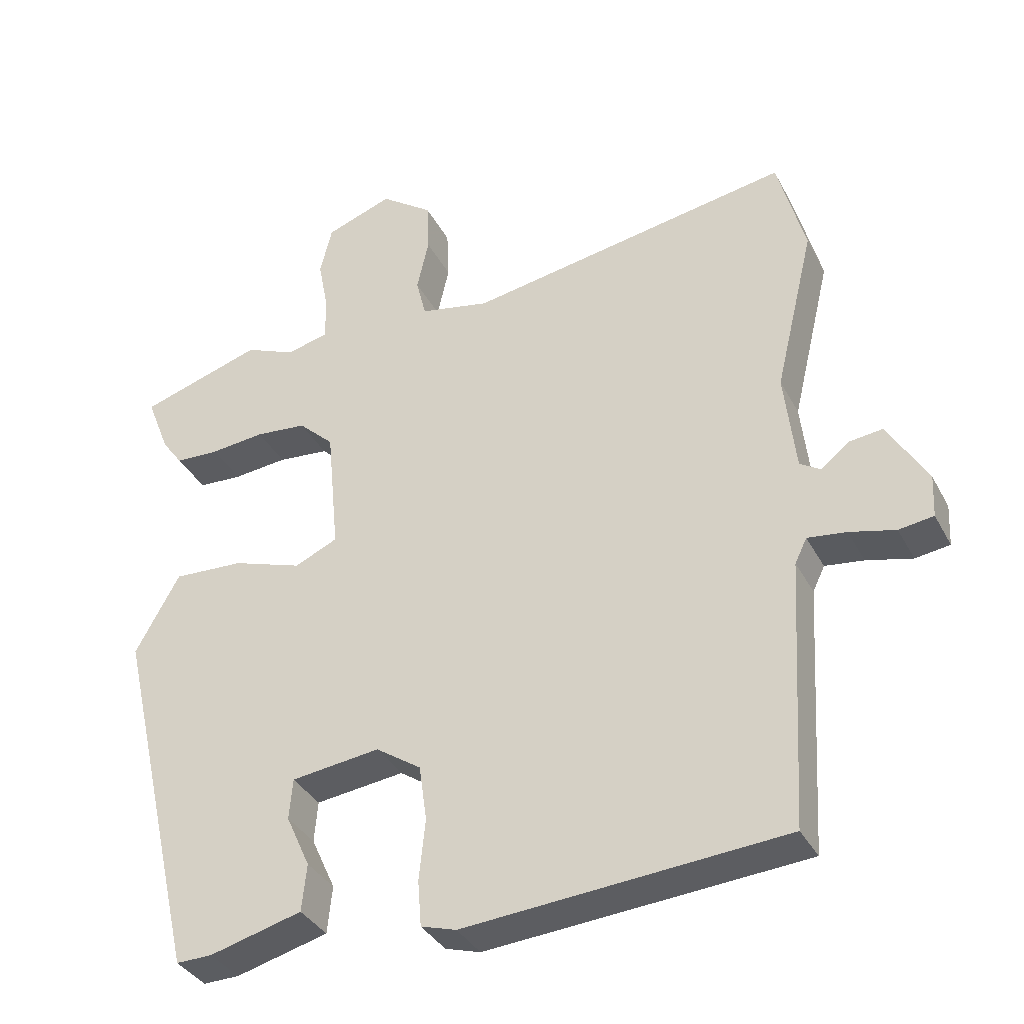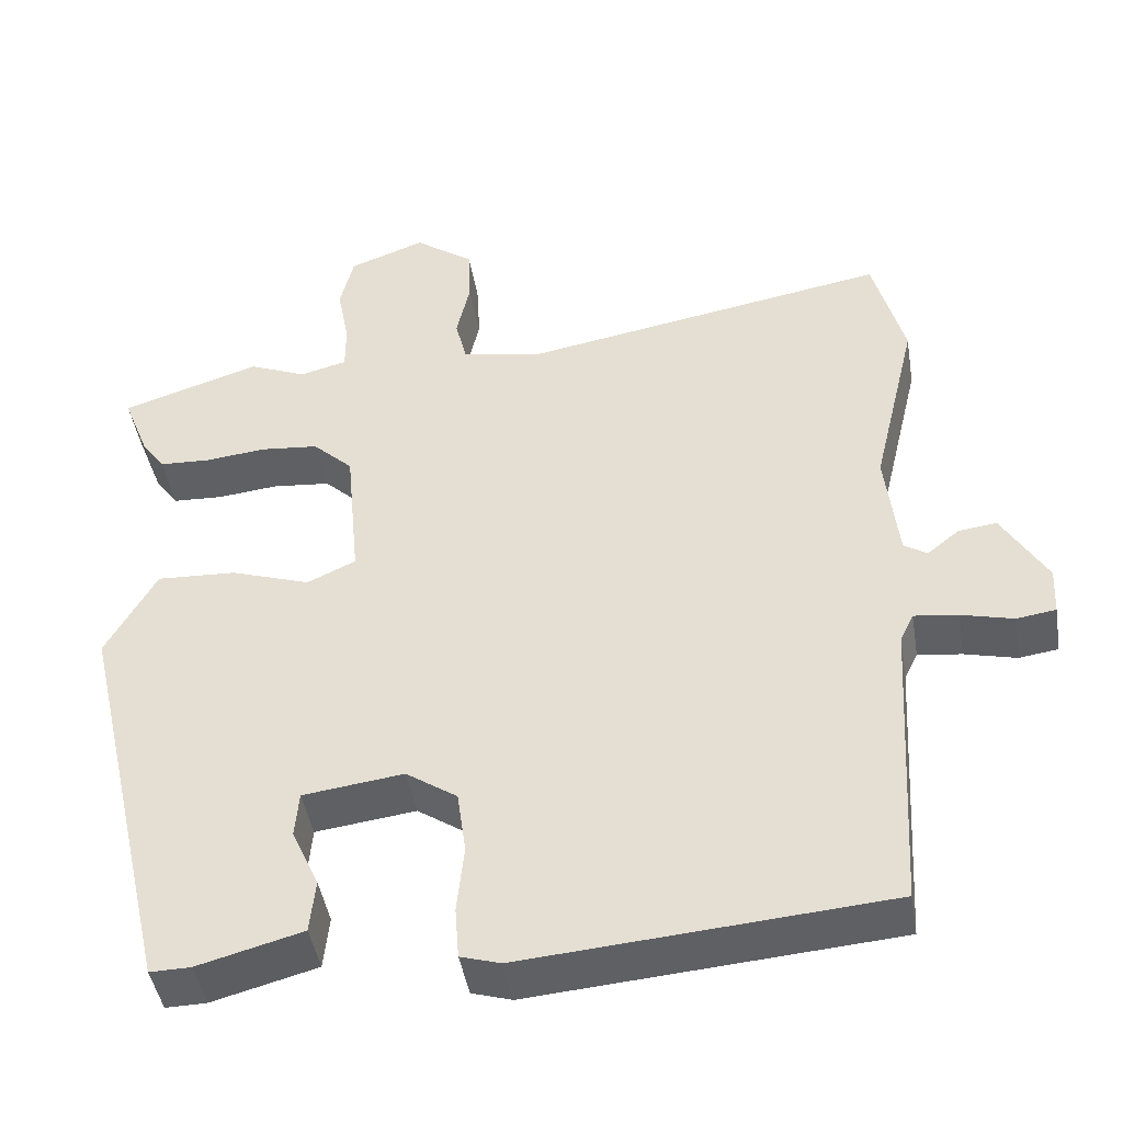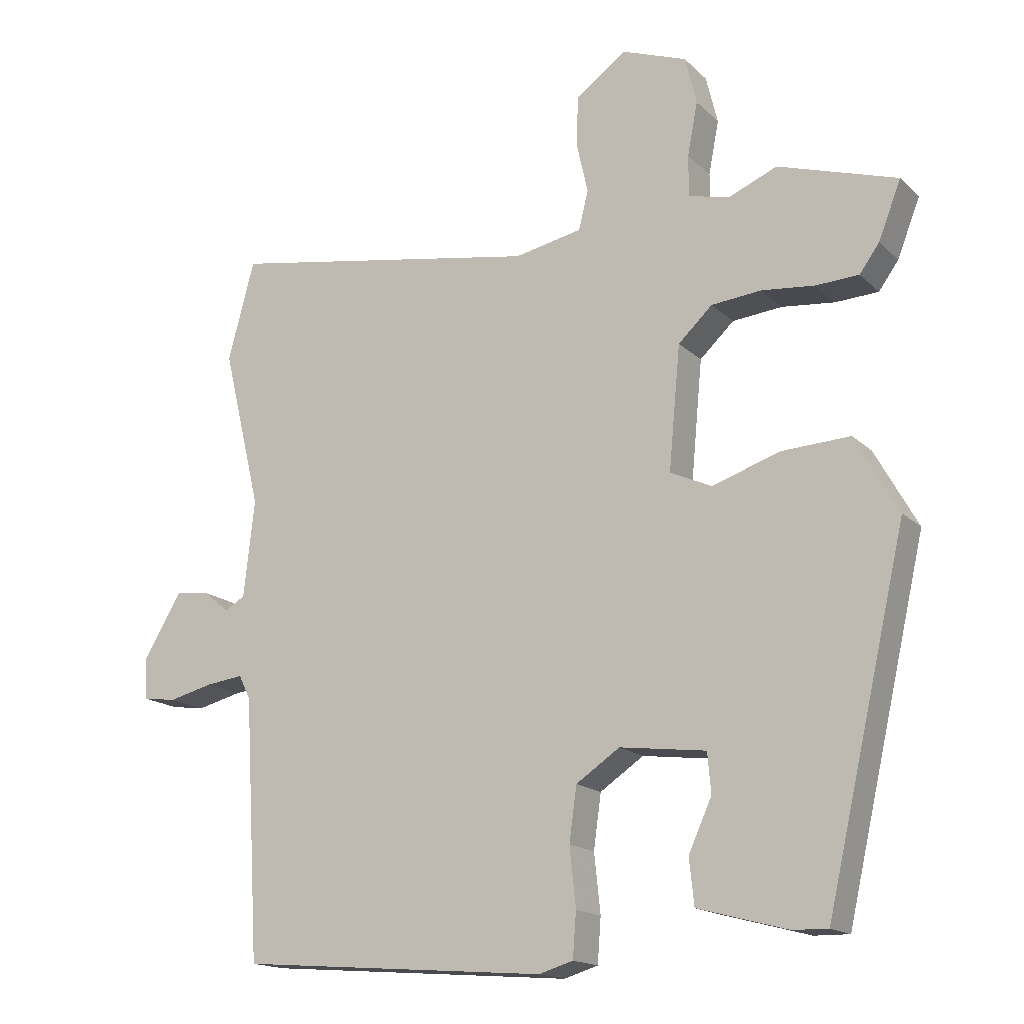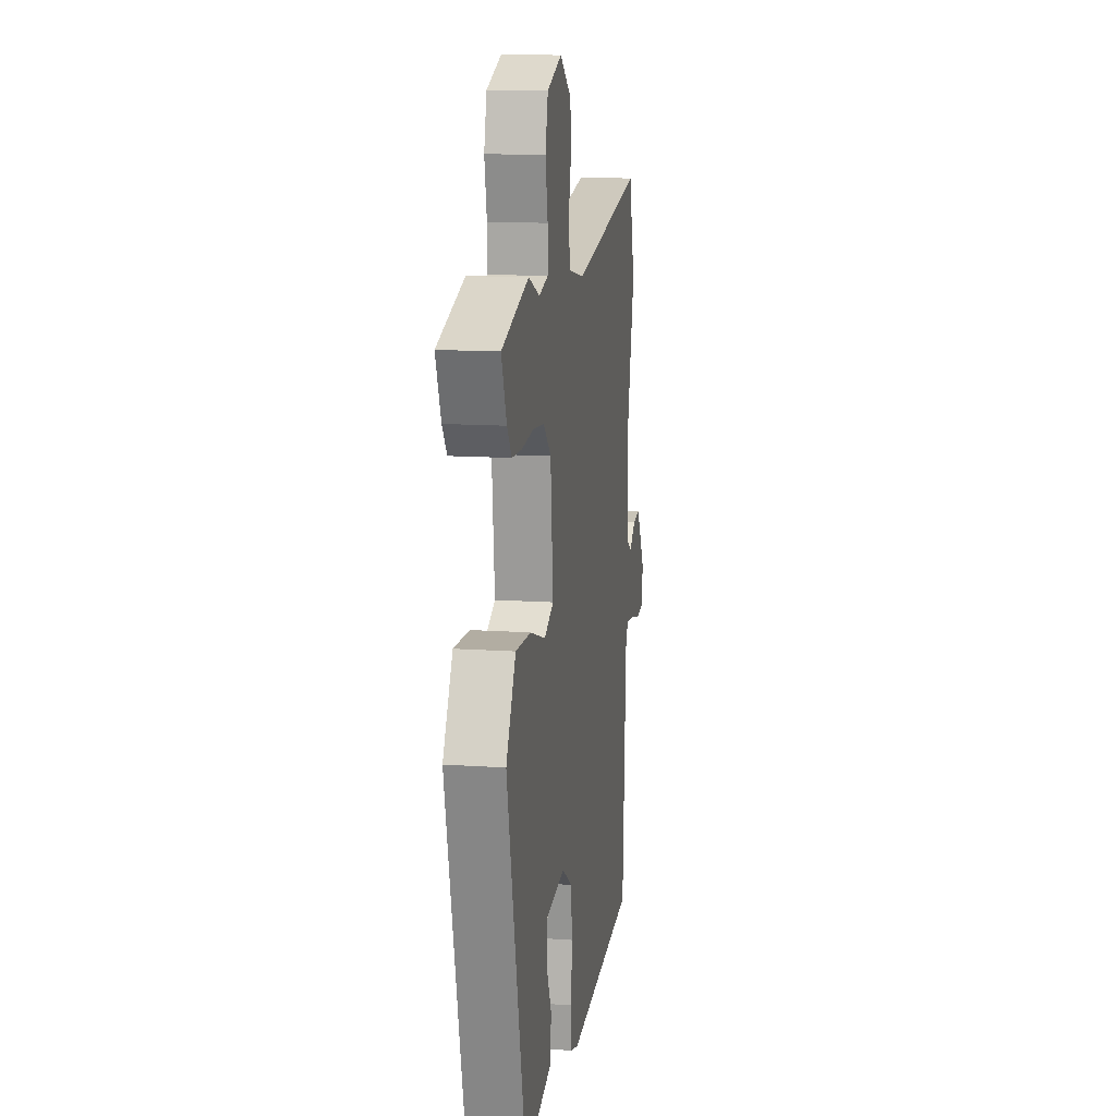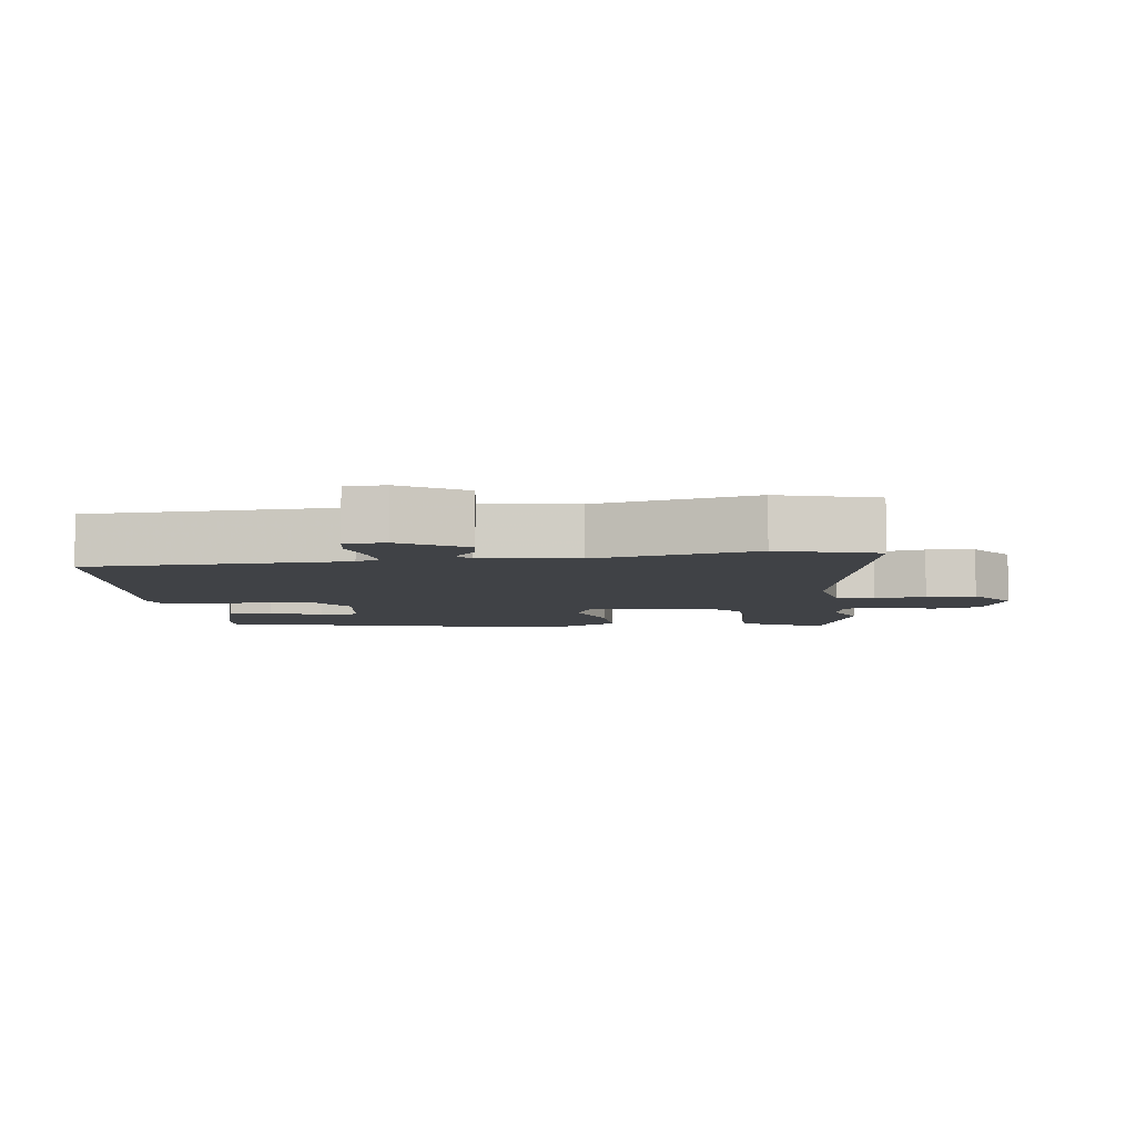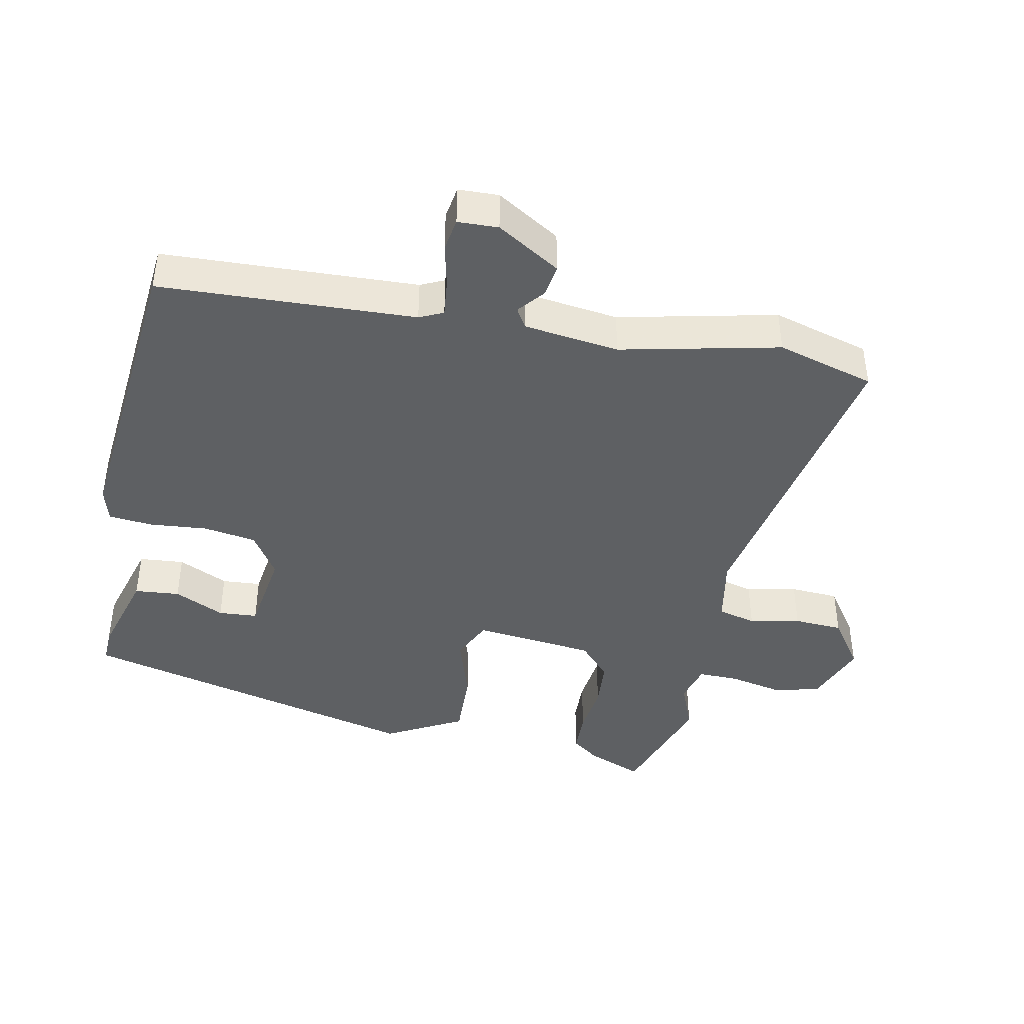
<metadata>
{"format":"obj","ext":"obj","renderer":"f3d","projection":"perspective","resolution":1024,"background":"white","views":[{"elev":-35.7,"azim":-155.1,"up":"+Z"},{"elev":-44.5,"azim":-170.6,"up":"+Z"},{"elev":-16.3,"azim":29.3,"up":"+Z"},{"elev":13.3,"azim":98.9,"up":"+Z"},{"elev":-6.4,"azim":-83.8,"up":"+Y"},{"elev":-42.3,"azim":-102.4,"up":"+Y"}]}
</metadata>
<code>
v 0.38 0.07 0.538
v 0.554 0.07 0.483
v 0.521 0.07 0.399
v 0.492 0.07 0.359
v 0.429 0.07 0.356
v 0.352 0.07 0.364
v 0.279 0.07 0.357
v 0.229 0.07 0.31
v 0.212 0.07 0.13
v 0.273 0.07 0.102
v 0.372 0.07 0.135
v 0.472 0.07 0.14
v 0.535 0.07 0.027
v 0.417 0.07 -0.487
v 0.366 0.07 -0.486
v 0.235 0.07 -0.451
v 0.228 0.07 -0.384
v 0.262 0.07 -0.309
v 0.257 0.07 -0.251
v 0.131 0.07 -0.235
v 0.067 0.07 -0.278
v 0.056 0.07 -0.357
v 0.065 0.07 -0.443
v 0.06 0.07 -0.508
v 0.01 0.07 -0.523
v -0.443 0.07 -0.487
v -0.465 0.07 -0.108
v -0.482 0.07 -0.073
v -0.537 0.07 -0.08
v -0.602 0.07 -0.096
v -0.651 0.07 -0.089
v -0.654 0.07 -0.029
v -0.598 0.07 0.066
v -0.55 0.07 0.06
v -0.51 0.07 0.028
v -0.481 0.07 0.046
v -0.465 0.07 0.188
v -0.521 0.07 0.422
v -0.482 0.07 0.568
v -0.021 0.07 0.488
v 0.078 0.07 0.508
v 0.092 0.07 0.565
v 0.075 0.07 0.64
v 0.078 0.07 0.713
v 0.152 0.07 0.766
v 0.247 0.07 0.731
v 0.264 0.07 0.661
v 0.249 0.07 0.583
v 0.249 0.07 0.523
v 0.308 0.07 0.508
v 0.38 0 0.538
v 0.554 0 0.483
v 0.521 0 0.399
v 0.492 0 0.359
v 0.429 0 0.356
v 0.352 0 0.364
v 0.279 0 0.357
v 0.229 0 0.31
v 0.212 0 0.13
v 0.273 0 0.102
v 0.372 0 0.135
v 0.472 0 0.14
v 0.535 0 0.027
v 0.417 0 -0.487
v 0.366 0 -0.486
v 0.235 0 -0.451
v 0.228 0 -0.384
v 0.262 0 -0.309
v 0.257 0 -0.251
v 0.131 0 -0.235
v 0.067 0 -0.278
v 0.056 0 -0.357
v 0.065 0 -0.443
v 0.06 0 -0.508
v 0.01 0 -0.523
v -0.443 0 -0.487
v -0.465 0 -0.108
v -0.482 0 -0.073
v -0.537 0 -0.08
v -0.602 0 -0.096
v -0.651 0 -0.089
v -0.654 0 -0.029
v -0.598 0 0.066
v -0.55 0 0.06
v -0.51 0 0.028
v -0.481 0 0.046
v -0.465 0 0.188
v -0.521 0 0.422
v -0.482 0 0.568
v -0.021 0 0.488
v 0.078 0 0.508
v 0.092 0 0.565
v 0.075 0 0.64
v 0.078 0 0.713
v 0.152 0 0.766
v 0.247 0 0.731
v 0.264 0 0.661
v 0.249 0 0.583
v 0.249 0 0.523
v 0.308 0 0.508
f 45 46 47 48
f 45 48 49
f 42 43 44 45
f 41 42 45 49
f 40 41 49 50
f 37 38 39 40
f 36 37 40 50
f 32 33 34 35
f 30 31 32 35
f 29 30 35 36
f 28 29 36 50
f 24 25 26 27
f 22 23 24 27
f 21 22 27 28
f 20 21 28
f 19 20 28
f 15 16 17 18
f 15 18 19
f 14 15 19
f 13 14 19
f 10 11 12 13
f 10 13 19 28
f 3 4 5 6
f 3 6 7
f 2 3 7
f 1 2 7
f 50 1 7 8
f 9 10 28
f 8 9 28
f 8 28 50
f 98 97 96 95
f 99 98 95
f 95 94 93 92
f 99 95 92 91
f 100 99 91 90
f 90 89 88 87
f 100 90 87 86
f 85 84 83 82
f 85 82 81 80
f 86 85 80 79
f 100 86 79 78
f 77 76 75 74
f 77 74 73 72
f 78 77 72 71
f 78 71 70
f 78 70 69
f 68 67 66 65
f 69 68 65
f 69 65 64
f 69 64 63
f 63 62 61 60
f 78 69 63 60
f 56 55 54 53
f 57 56 53
f 57 53 52
f 57 52 51
f 58 57 51 100
f 78 60 59
f 78 59 58
f 100 78 58
f 1 51 52 2
f 2 52 53 3
f 3 53 54 4
f 4 54 55 5
f 5 55 56 6
f 6 56 57 7
f 7 57 58 8
f 8 58 59 9
f 9 59 60 10
f 10 60 61 11
f 11 61 62 12
f 12 62 63 13
f 13 63 64 14
f 14 64 65 15
f 15 65 66 16
f 16 66 67 17
f 17 67 68 18
f 18 68 69 19
f 19 69 70 20
f 20 70 71 21
f 21 71 72 22
f 22 72 73 23
f 23 73 74 24
f 24 74 75 25
f 25 75 76 26
f 26 76 77 27
f 27 77 78 28
f 28 78 79 29
f 29 79 80 30
f 30 80 81 31
f 31 81 82 32
f 32 82 83 33
f 33 83 84 34
f 34 84 85 35
f 35 85 86 36
f 36 86 87 37
f 37 87 88 38
f 38 88 89 39
f 39 89 90 40
f 40 90 91 41
f 41 91 92 42
f 42 92 93 43
f 43 93 94 44
f 44 94 95 45
f 45 95 96 46
f 46 96 97 47
f 47 97 98 48
f 48 98 99 49
f 49 99 100 50
f 50 100 51 1

</code>
